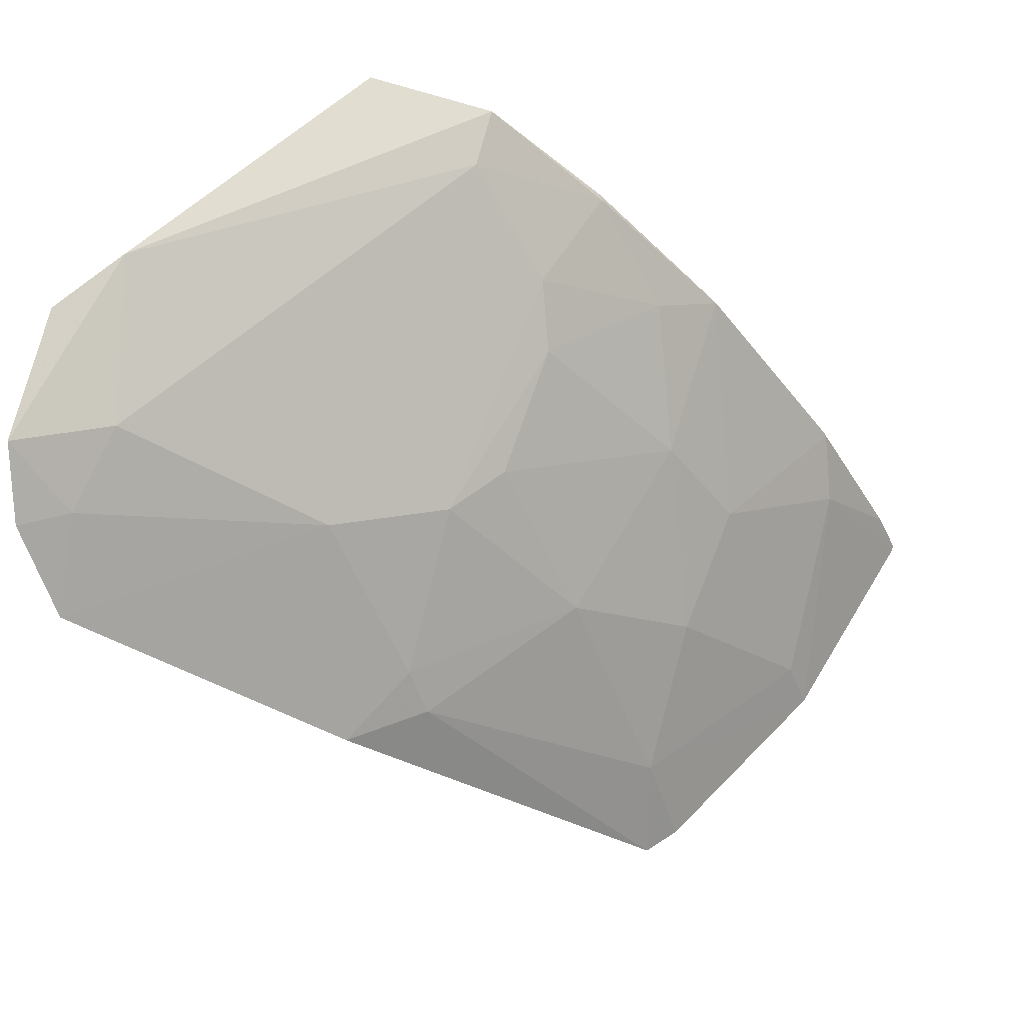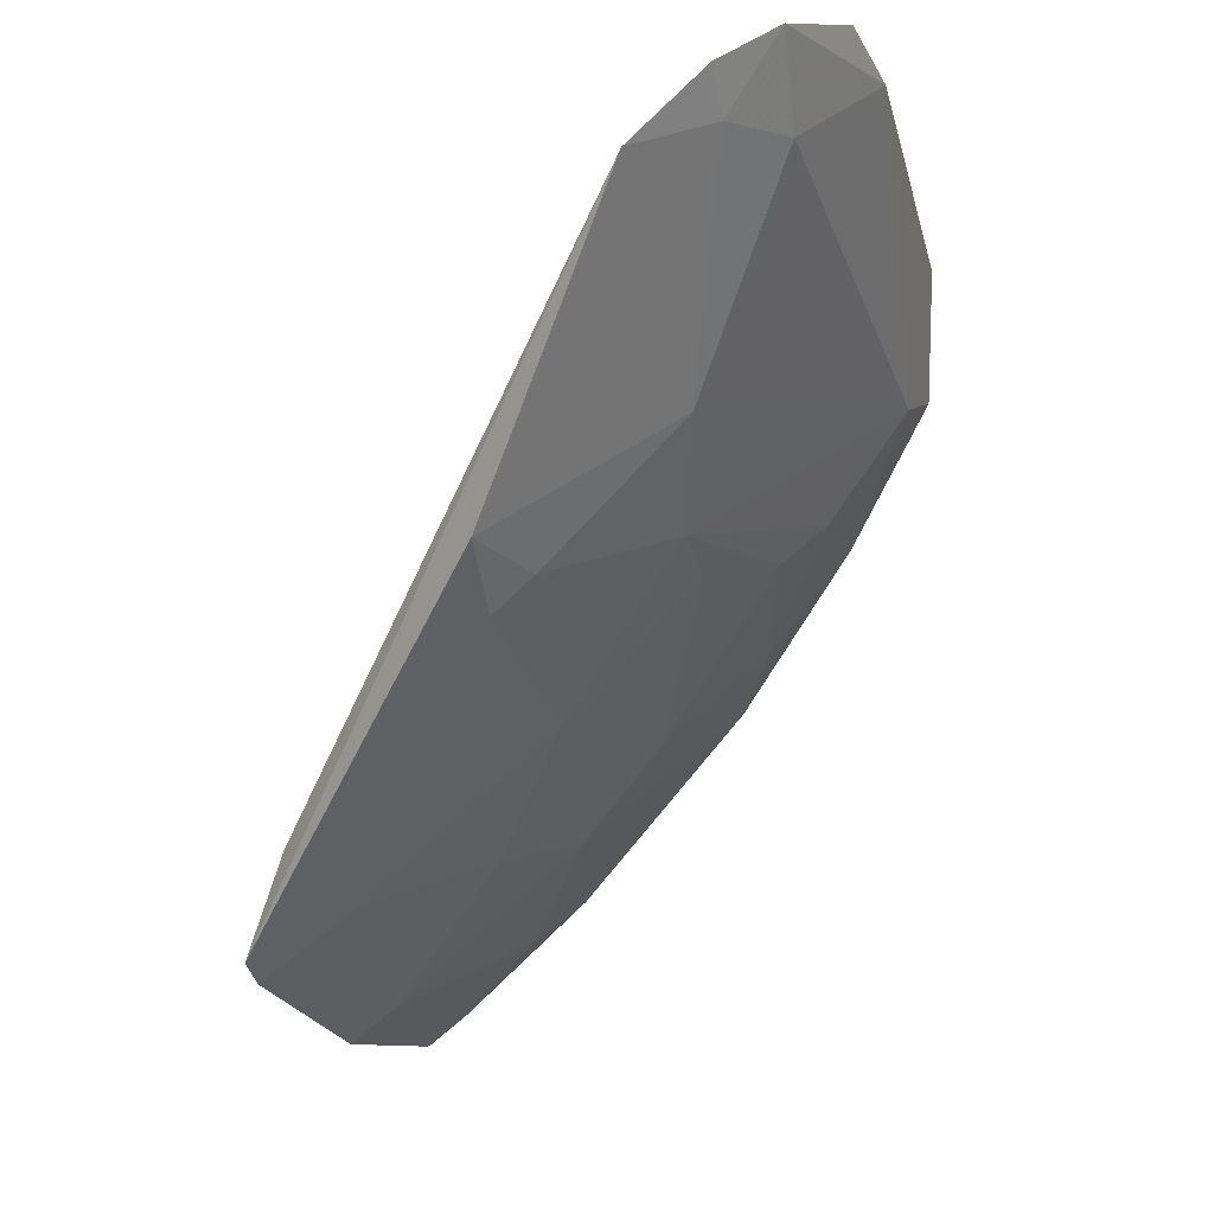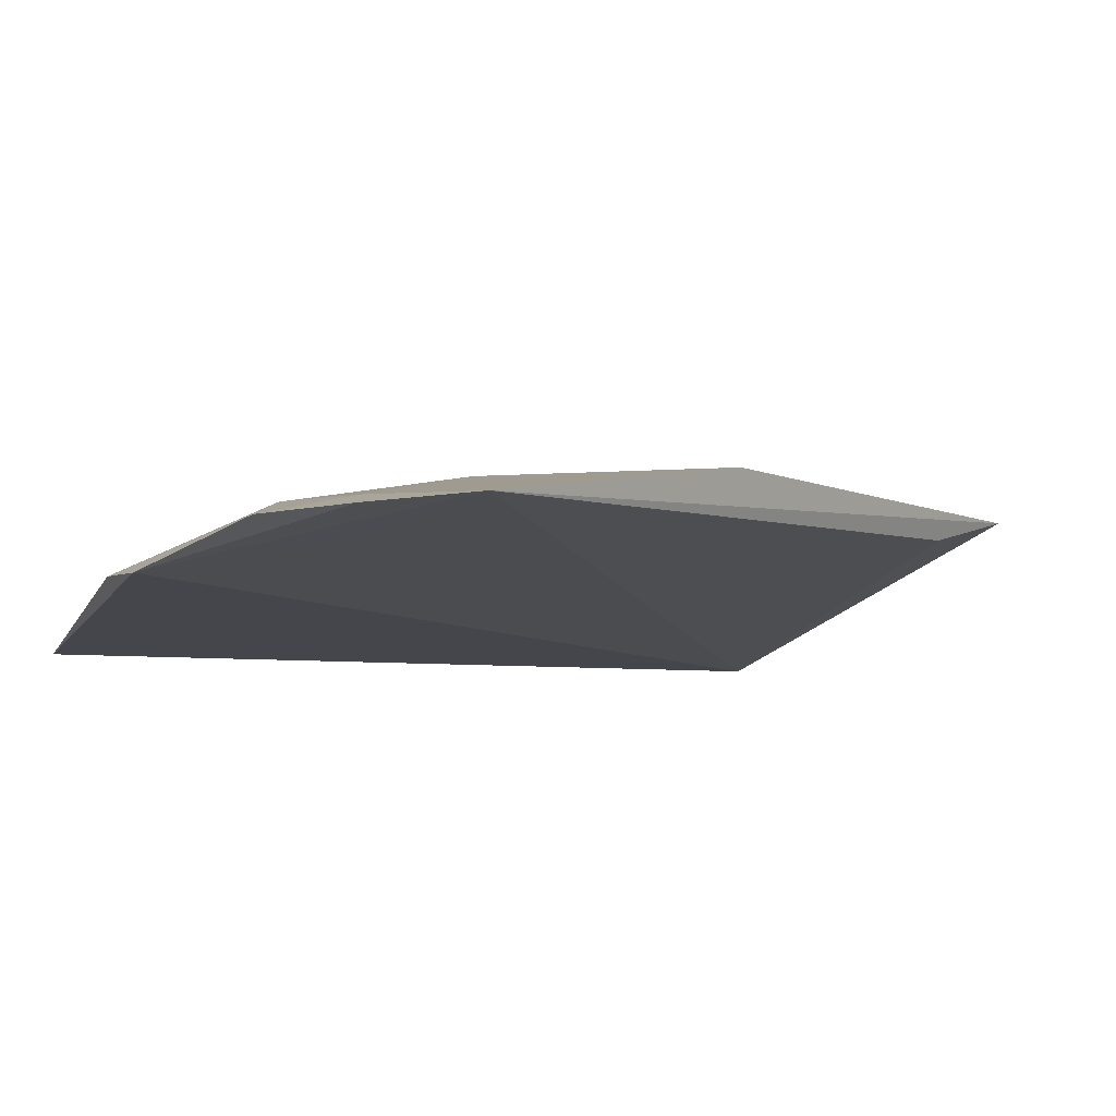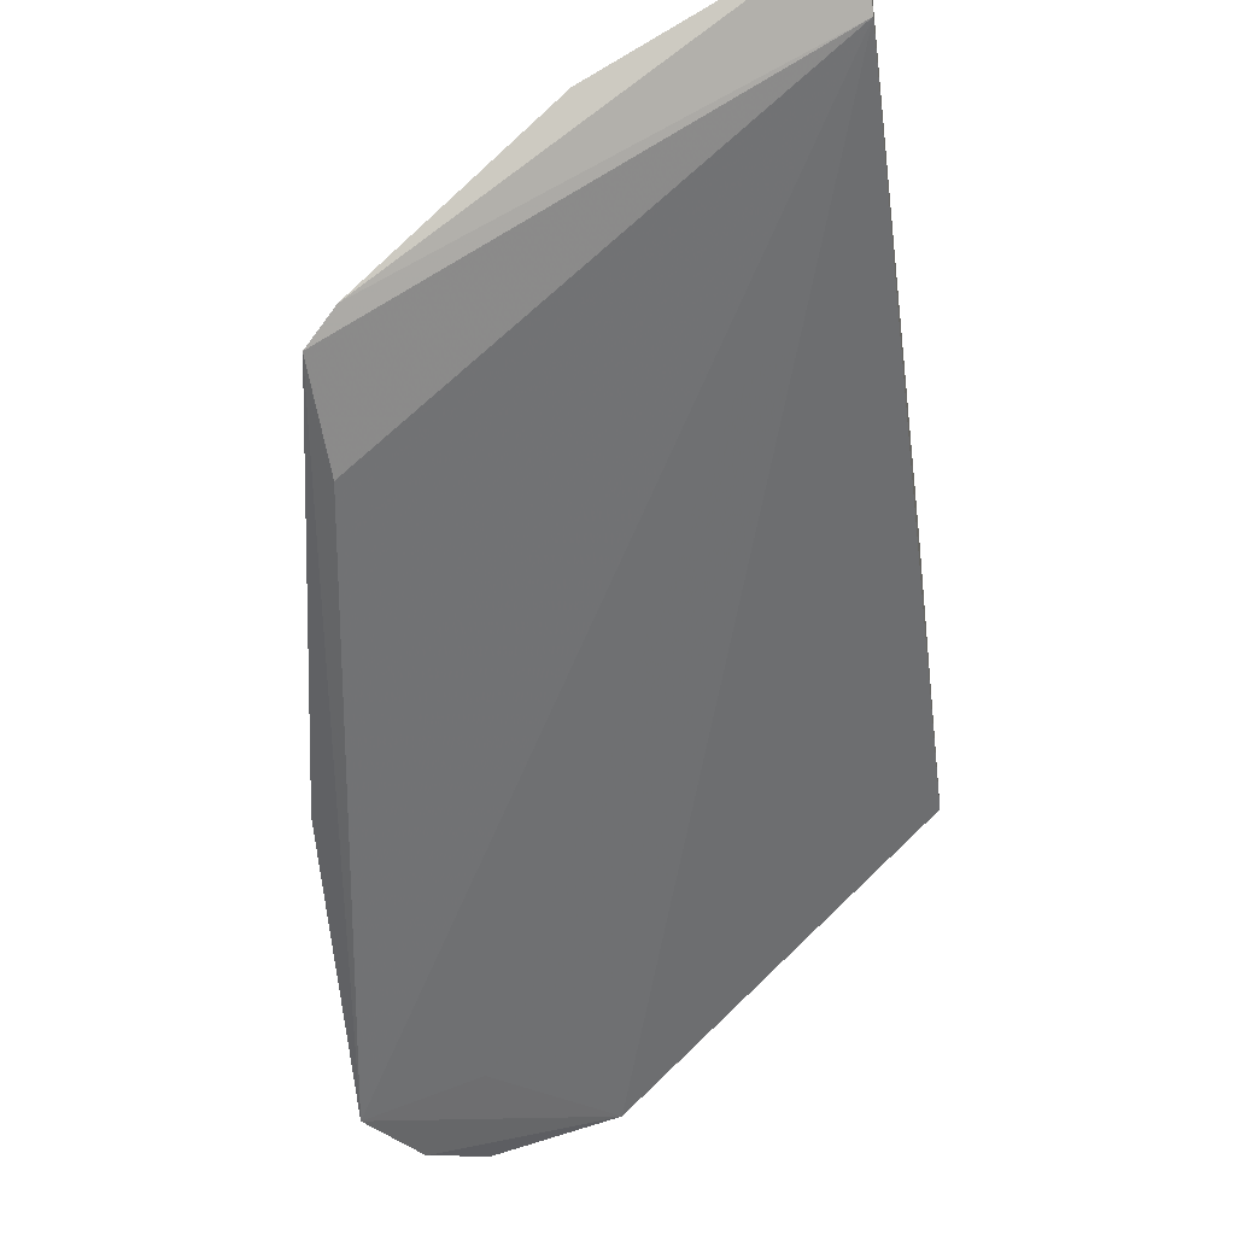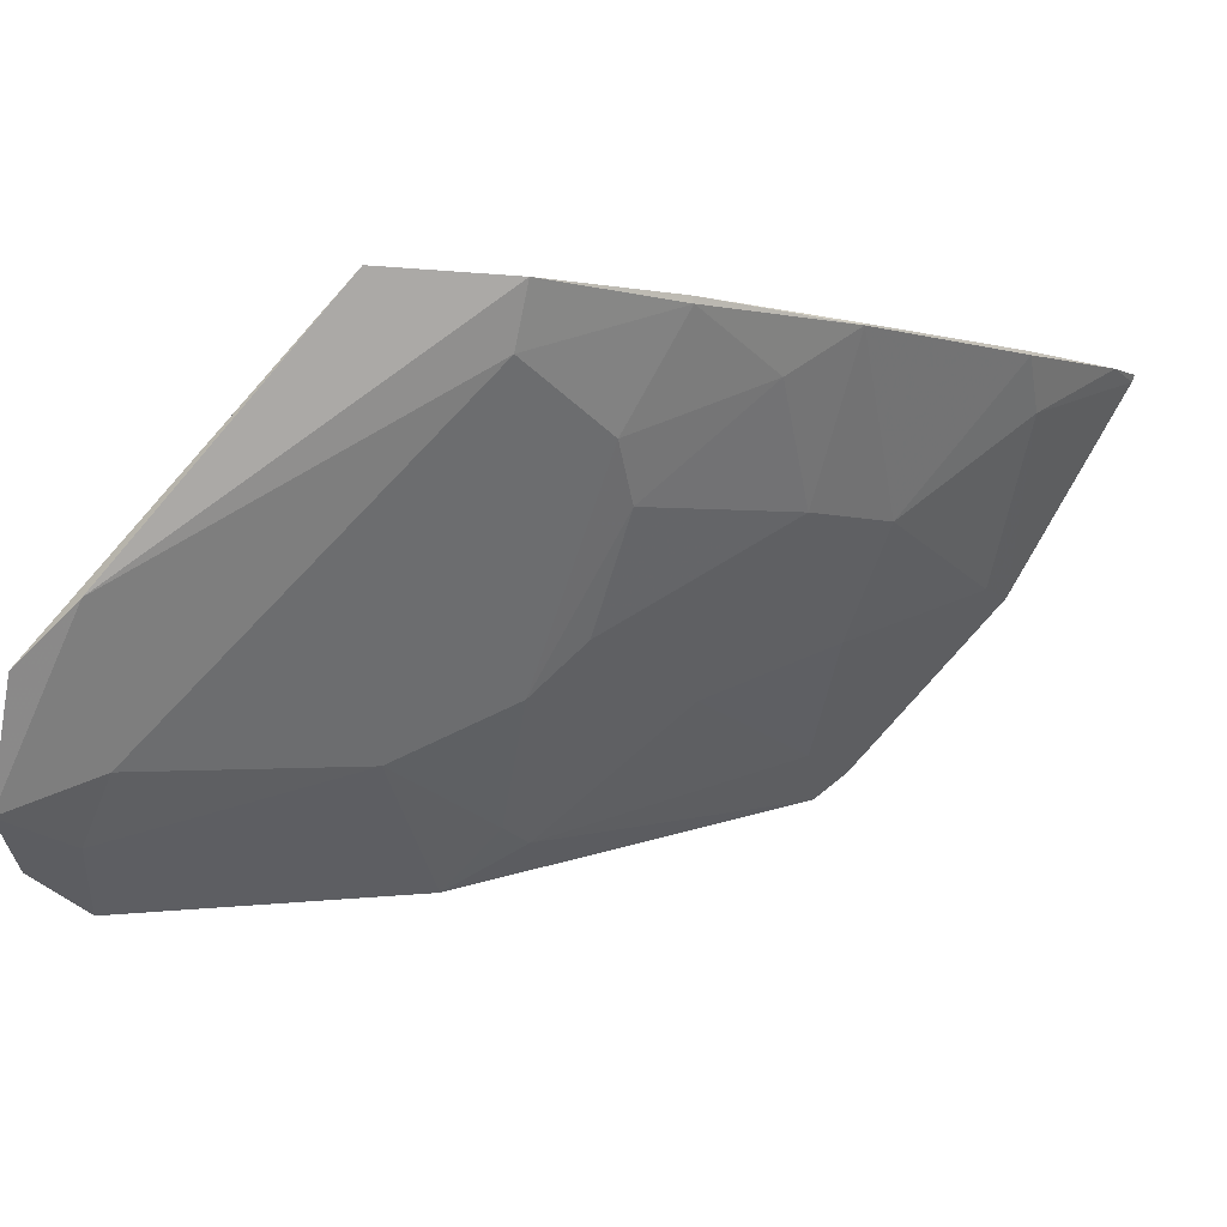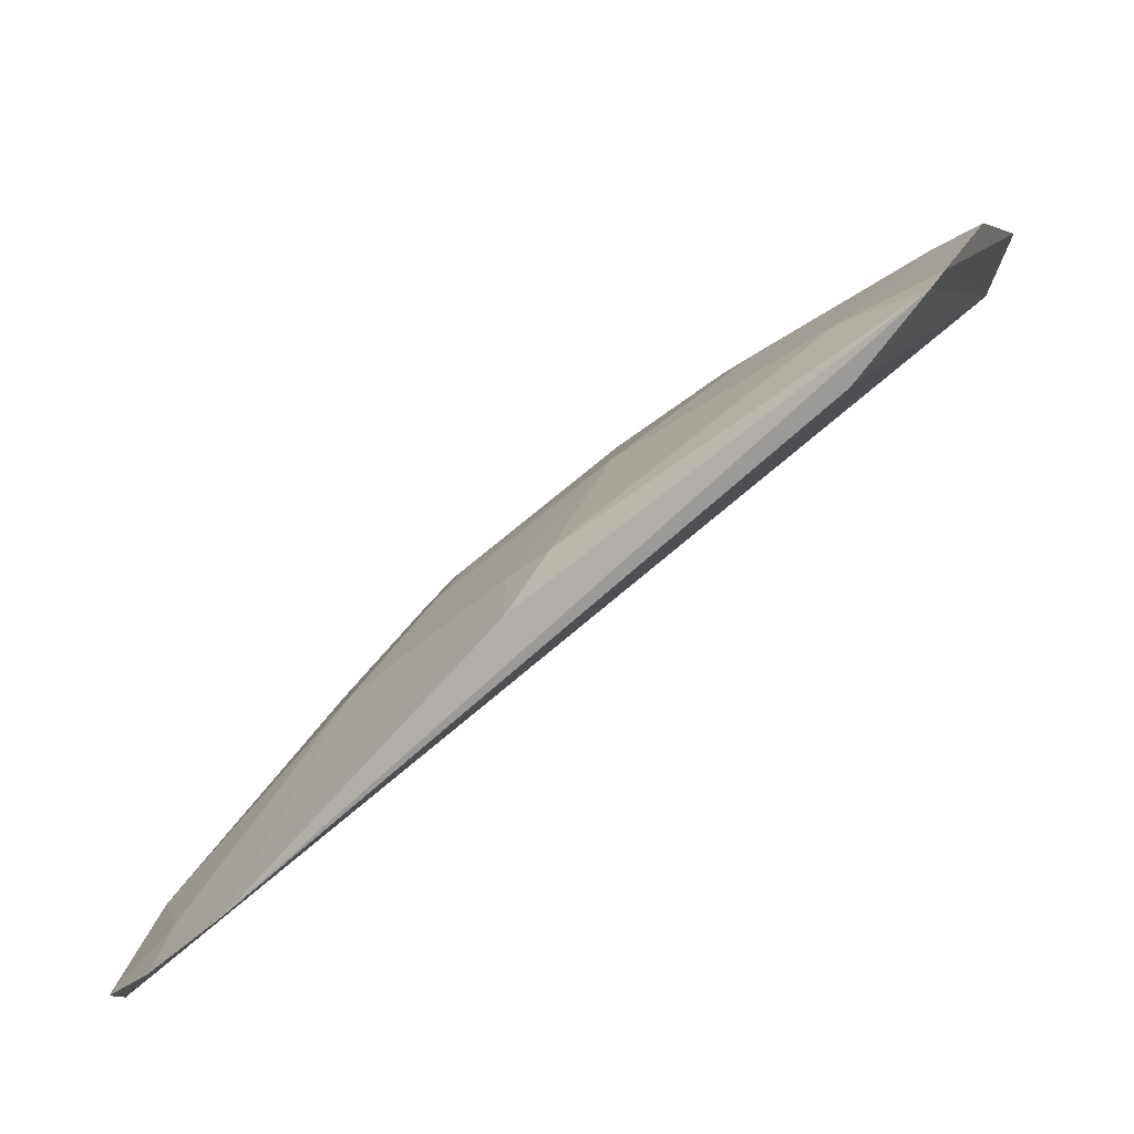
<metadata>
{"format":"obj","ext":"obj","renderer":"f3d","projection":"perspective","resolution":1024,"background":"white","views":[{"elev":-40.4,"azim":96.7,"up":"+Z"},{"elev":-71.9,"azim":24.9,"up":"+Z"},{"elev":-57.0,"azim":151.4,"up":"+Y"},{"elev":-14.7,"azim":-82.2,"up":"+Y"},{"elev":-1.1,"azim":104.3,"up":"+Z"},{"elev":-27.1,"azim":-159.8,"up":"+Y"}]}
</metadata>
<code>
v 0.06829 0.07734 0.03199
v 0.07223 0.05932 0.01884
v 0.05577 0.07359 0.01449
v 0.02947 0.08209 0.008846
v 0.03095 0.09573 0.03153
v 0.06111 0.05482 0.004708
v 0.06756 0.05854 0.01146
v 0.07113 0.07111 0.03229
v 0.04058 0.09495 0.03126
v 0.04843 0.06714 0.005022
v 0.03354 0.07798 0.00927
v 0.07184 0.05585 0.01581
v 0.06725 0.07638 0.02894
v 0.06166 0.08266 0.03189
v 0.04043 0.08556 0.01718
v 0.02872 0.09237 0.01964
v 0.05868 0.06768 0.01151
v 0.06373 0.05716 0.01022
v 0.06911 0.05371 0.009561
v 0.03182 0.09836 0.0314
v 0.06156 0.08275 0.03154
v 0.04722 0.07133 0.007422
v 0.02905 0.09904 0.03097
v 0.03455 0.08276 0.01136
v 0.04351 0.0886 0.02302
v 0.06518 0.05609 0.008016
v 0.06575 0.05353 0.006969
v 0.04071 0.09482 0.03146
v 0.03753 0.0949 0.02868
v 0.05848 0.07932 0.02305
v 0.05276 0.0887 0.03147
v 0.04661 0.07955 0.01434
v 0.04971 0.07067 0.008274
v 0.02905 0.08388 0.01031
v 0.02914 0.09918 0.03133
v 0.03156 0.09165 0.02004
v 0.06127 0.07931 0.02584
v 0.05266 0.08873 0.03157
v 0.04939 0.08549 0.0232
v 0.05538 0.07651 0.0172
v 0.05545 0.08546 0.02894
f 8 2 1
f 10 6 4
f 11 6 5
f 11 5 4
f 11 4 6
f 12 8 5
f 12 2 8
f 13 1 2
f 13 2 7
f 14 8 1
f 14 5 8
f 17 6 10
f 17 13 7
f 17 3 13
f 18 12 5
f 18 5 6
f 18 6 12
f 19 7 2
f 19 2 12
f 20 5 14
f 21 14 1
f 21 1 13
f 22 10 4
f 24 22 4
f 26 17 7
f 26 6 17
f 26 7 19
f 27 19 12
f 27 12 6
f 27 26 19
f 27 6 26
f 28 20 14
f 28 9 20
f 29 20 9
f 29 23 20
f 29 16 23
f 29 9 25
f 31 14 21
f 31 25 9
f 32 24 15
f 32 22 24
f 33 17 10
f 33 10 22
f 33 3 17
f 33 32 3
f 33 22 32
f 34 23 16
f 34 4 5
f 34 5 23
f 34 24 4
f 34 16 24
f 35 23 5
f 35 5 20
f 35 20 23
f 36 24 16
f 36 15 24
f 36 25 15
f 36 29 25
f 36 16 29
f 37 21 13
f 37 13 3
f 37 3 30
f 38 28 14
f 38 14 31
f 38 31 9
f 38 9 28
f 39 25 31
f 39 32 15
f 39 15 25
f 40 30 3
f 40 3 32
f 40 39 30
f 40 32 39
f 41 31 21
f 41 21 37
f 41 39 31
f 41 37 30
f 41 30 39

</code>
